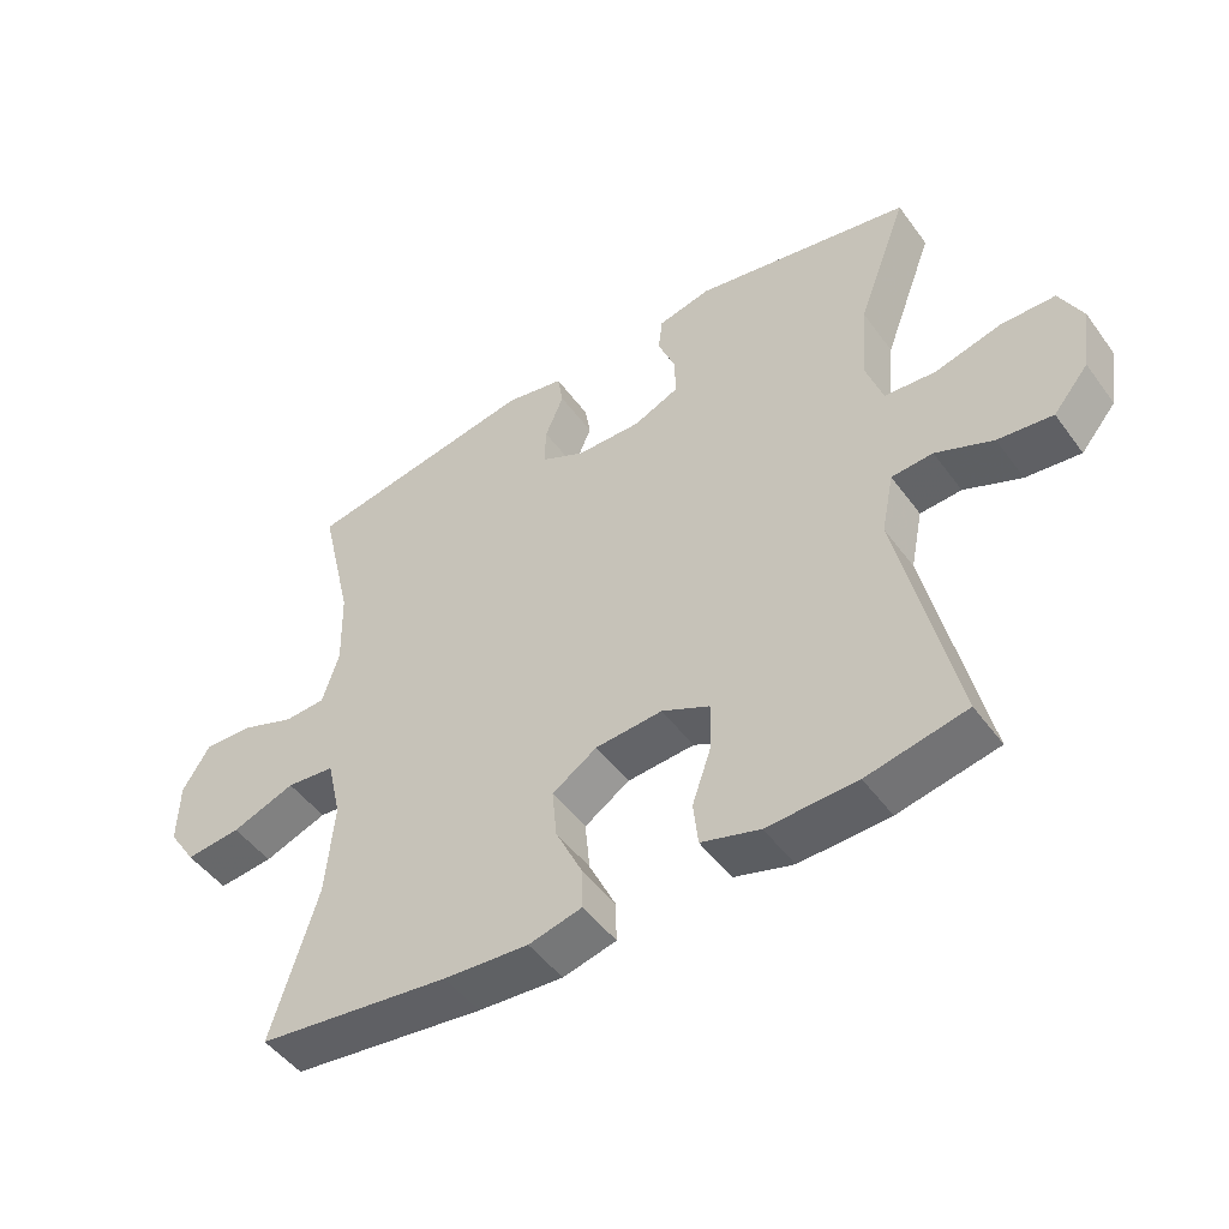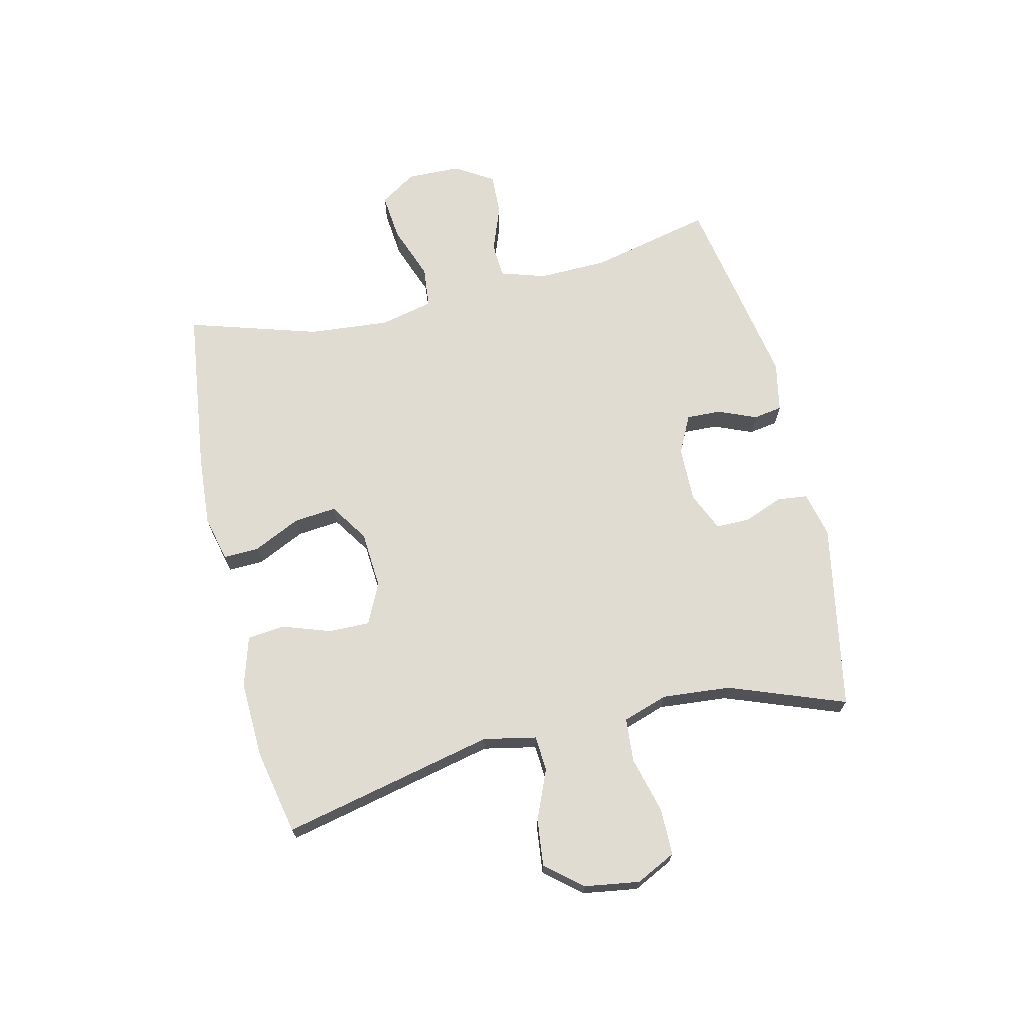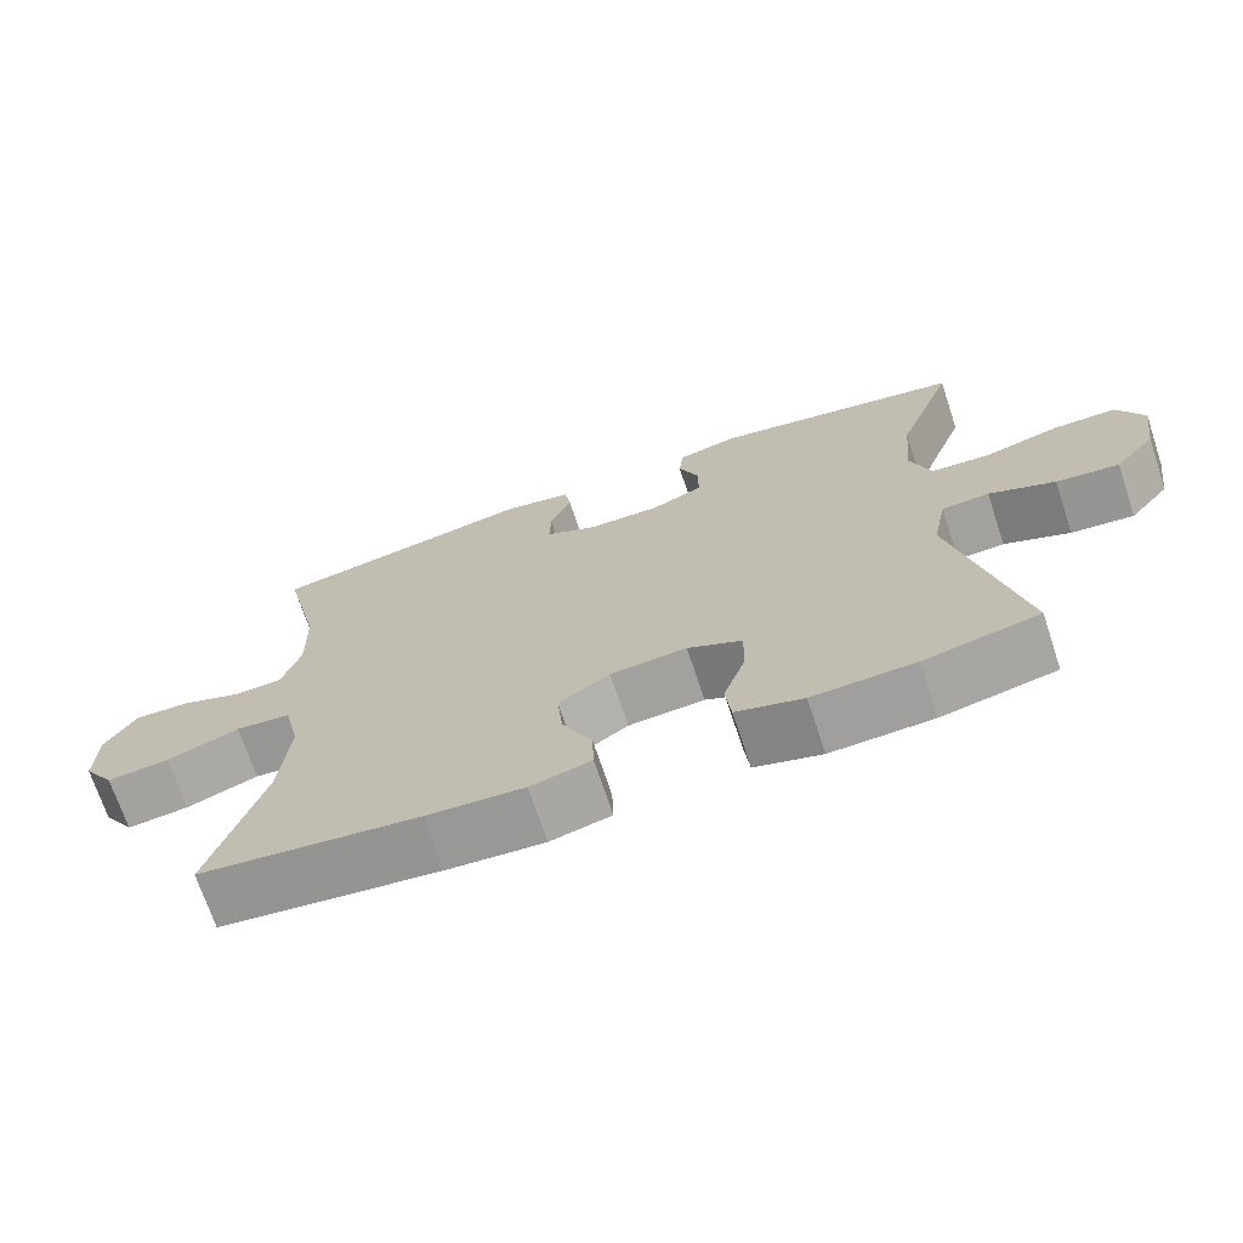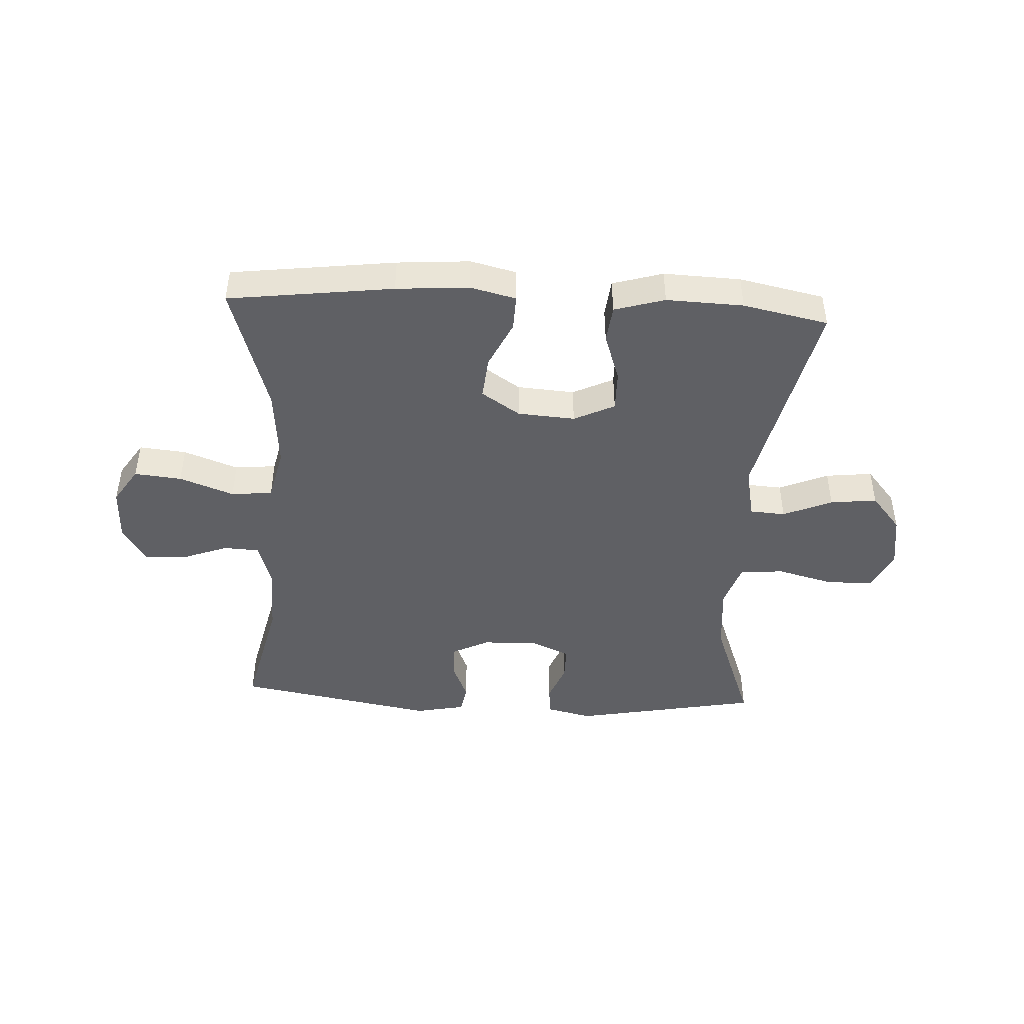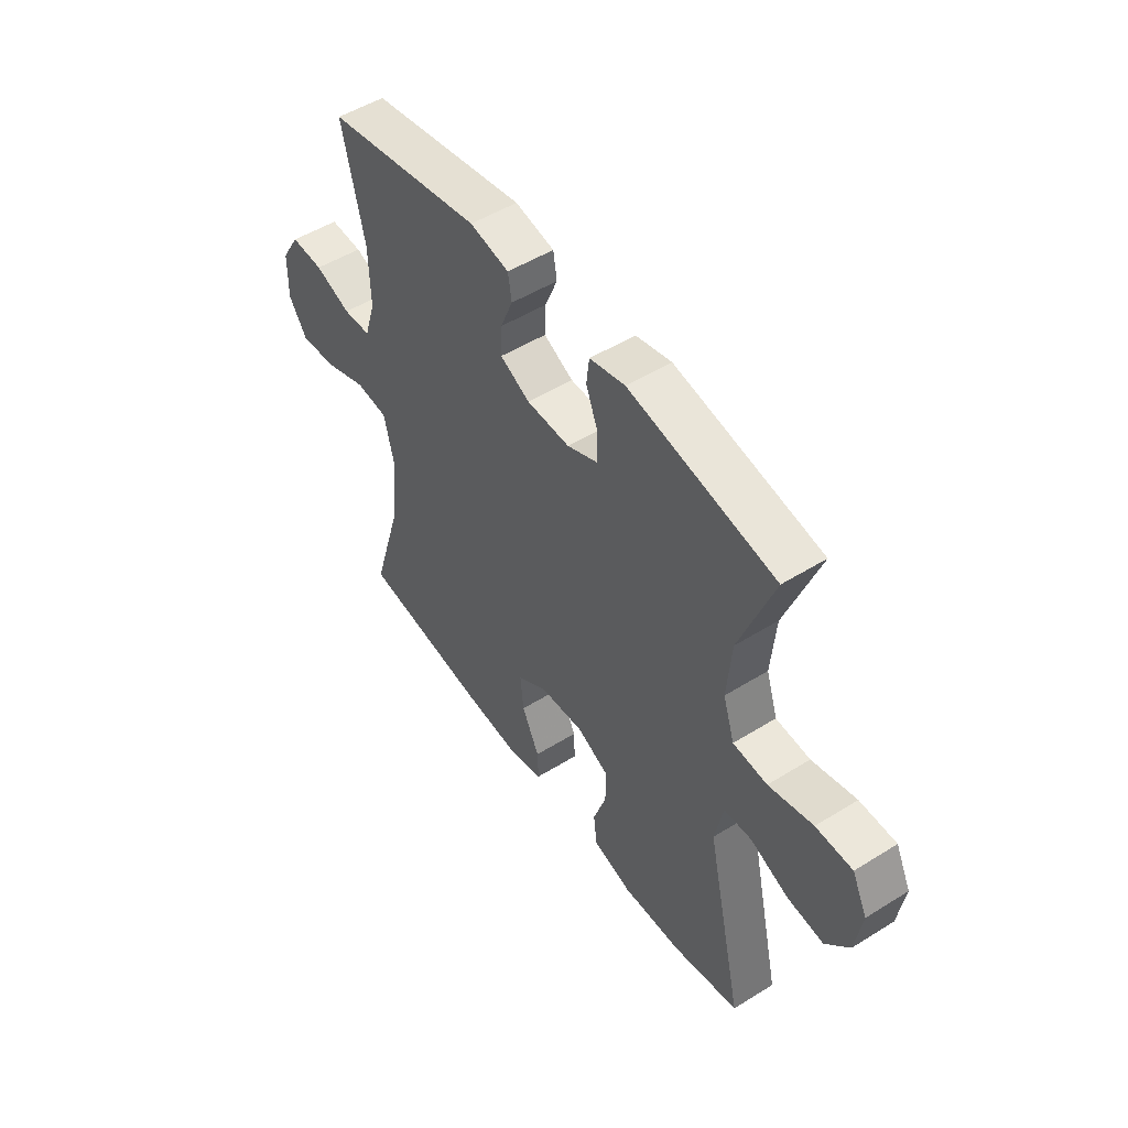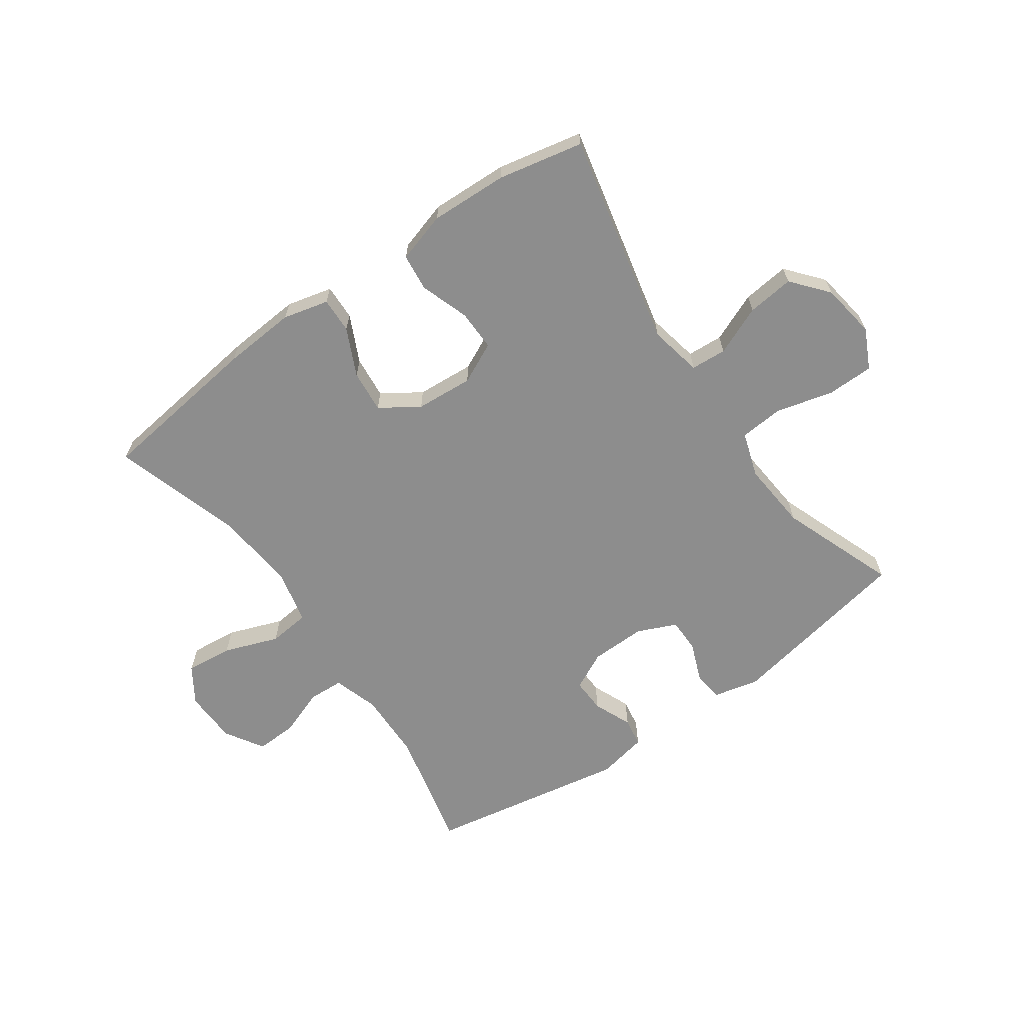
<metadata>
{"format":"obj","ext":"obj","renderer":"f3d","projection":"perspective","resolution":1024,"background":"white","views":[{"elev":-48.7,"azim":-145.4,"up":"+Z"},{"elev":69.0,"azim":-103.2,"up":"+Y"},{"elev":-70.4,"azim":-161.6,"up":"+Z"},{"elev":-44.9,"azim":177.0,"up":"+Y"},{"elev":50.7,"azim":-124.2,"up":"+Z"},{"elev":-64.6,"azim":-144.8,"up":"+Y"}]}
</metadata>
<code>
v 0.5 0.07 0.5
v 0.452 0.07 0.294
v 0.449 0.07 0.177
v 0.473 0.07 0.1
v 0.533 0.07 0.097
v 0.611 0.07 0.126
v 0.682 0.07 0.129
v 0.722 0.07 0.064
v 0.724 0.07 -0.027
v 0.684 0.07 -0.088
v 0.604 0.07 -0.08
v 0.512 0.07 -0.046
v 0.442 0.07 -0.053
v 0.421 0.07 -0.143
v 0.433 0.07 -0.28
v 0.5 0.07 -0.5
v 0.221 0.07 -0.535
v 0.098 0.07 -0.544
v 0.021 0.07 -0.525
v 0.023 0.07 -0.465
v 0.061 0.07 -0.385
v 0.068 0.07 -0.313
v 0.003 0.07 -0.27
v -0.094 0.07 -0.263
v -0.163 0.07 -0.296
v -0.162 0.07 -0.365
v -0.134 0.07 -0.447
v -0.141 0.07 -0.51
v -0.226 0.07 -0.535
v -0.356 0.07 -0.53
v -0.5 0.07 -0.5
v -0.419 0.07 -0.14
v -0.437 0.07 -0.051
v -0.497 0.07 -0.047
v -0.58 0.07 -0.082
v -0.659 0.07 -0.091
v -0.71 0.07 -0.03
v -0.724 0.07 0.063
v -0.691 0.07 0.13
v -0.612 0.07 0.131
v -0.516 0.07 0.106
v -0.442 0.07 0.112
v -0.417 0.07 0.188
v -0.427 0.07 0.304
v -0.5 0.07 0.5
v -0.184 0.07 0.56
v -0.107 0.07 0.542
v -0.101 0.07 0.491
v -0.127 0.07 0.425
v -0.127 0.07 0.367
v -0.061 0.07 0.338
v 0.033 0.07 0.34
v 0.097 0.07 0.372
v 0.095 0.07 0.43
v 0.068 0.07 0.495
v 0.076 0.07 0.544
v 0.161 0.07 0.561
v 0.5 0 0.5
v 0.452 0 0.294
v 0.449 0 0.177
v 0.473 0 0.1
v 0.533 0 0.097
v 0.611 0 0.126
v 0.682 0 0.129
v 0.722 0 0.064
v 0.724 0 -0.027
v 0.684 0 -0.088
v 0.604 0 -0.08
v 0.512 0 -0.046
v 0.442 0 -0.053
v 0.421 0 -0.143
v 0.433 0 -0.28
v 0.5 0 -0.5
v 0.221 0 -0.535
v 0.098 0 -0.544
v 0.021 0 -0.525
v 0.023 0 -0.465
v 0.061 0 -0.385
v 0.068 0 -0.313
v 0.003 0 -0.27
v -0.094 0 -0.263
v -0.163 0 -0.296
v -0.162 0 -0.365
v -0.134 0 -0.447
v -0.141 0 -0.51
v -0.226 0 -0.535
v -0.356 0 -0.53
v -0.5 0 -0.5
v -0.419 0 -0.14
v -0.437 0 -0.051
v -0.497 0 -0.047
v -0.58 0 -0.082
v -0.659 0 -0.091
v -0.71 0 -0.03
v -0.724 0 0.063
v -0.691 0 0.13
v -0.612 0 0.131
v -0.516 0 0.106
v -0.442 0 0.112
v -0.417 0 0.188
v -0.427 0 0.304
v -0.5 0 0.5
v -0.184 0 0.56
v -0.107 0 0.542
v -0.101 0 0.491
v -0.127 0 0.425
v -0.127 0 0.367
v -0.061 0 0.338
v 0.033 0 0.34
v 0.097 0 0.372
v 0.095 0 0.43
v 0.068 0 0.495
v 0.076 0 0.544
v 0.161 0 0.561
f 54 55 56 57
f 53 54 57 1
f 52 53 1 2
f 51 52 2 3
f 46 47 48 49
f 44 45 46 49
f 43 44 49 50
f 42 43 50 51
f 38 39 40 41
f 38 41 42
f 37 38 42
f 34 35 36 37
f 33 34 37 42
f 32 33 42 51
f 26 27 28 29
f 25 26 29 30
f 18 19 20 21
f 18 21 22
f 15 16 17 18
f 14 15 18 22
f 13 14 22 23
f 9 10 11 12
f 7 8 9 12
f 5 6 7 12
f 4 5 12 13
f 25 30 31 32
f 24 25 32 51
f 13 23 24 51
f 3 4 13 51
f 114 113 112 111
f 58 114 111 110
f 59 58 110 109
f 60 59 109 108
f 106 105 104 103
f 106 103 102 101
f 107 106 101 100
f 108 107 100 99
f 98 97 96 95
f 99 98 95
f 99 95 94
f 94 93 92 91
f 99 94 91 90
f 108 99 90 89
f 86 85 84 83
f 87 86 83 82
f 78 77 76 75
f 79 78 75
f 75 74 73 72
f 79 75 72 71
f 80 79 71 70
f 69 68 67 66
f 69 66 65 64
f 69 64 63 62
f 70 69 62 61
f 89 88 87 82
f 108 89 82 81
f 108 81 80 70
f 108 70 61 60
f 1 58 59 2
f 2 59 60 3
f 3 60 61 4
f 4 61 62 5
f 5 62 63 6
f 6 63 64 7
f 7 64 65 8
f 8 65 66 9
f 9 66 67 10
f 10 67 68 11
f 11 68 69 12
f 12 69 70 13
f 13 70 71 14
f 14 71 72 15
f 15 72 73 16
f 16 73 74 17
f 17 74 75 18
f 18 75 76 19
f 19 76 77 20
f 20 77 78 21
f 21 78 79 22
f 22 79 80 23
f 23 80 81 24
f 24 81 82 25
f 25 82 83 26
f 26 83 84 27
f 27 84 85 28
f 28 85 86 29
f 29 86 87 30
f 30 87 88 31
f 31 88 89 32
f 32 89 90 33
f 33 90 91 34
f 34 91 92 35
f 35 92 93 36
f 36 93 94 37
f 37 94 95 38
f 38 95 96 39
f 39 96 97 40
f 40 97 98 41
f 41 98 99 42
f 42 99 100 43
f 43 100 101 44
f 44 101 102 45
f 45 102 103 46
f 46 103 104 47
f 47 104 105 48
f 48 105 106 49
f 49 106 107 50
f 50 107 108 51
f 51 108 109 52
f 52 109 110 53
f 53 110 111 54
f 54 111 112 55
f 55 112 113 56
f 56 113 114 57
f 57 114 58 1

</code>
